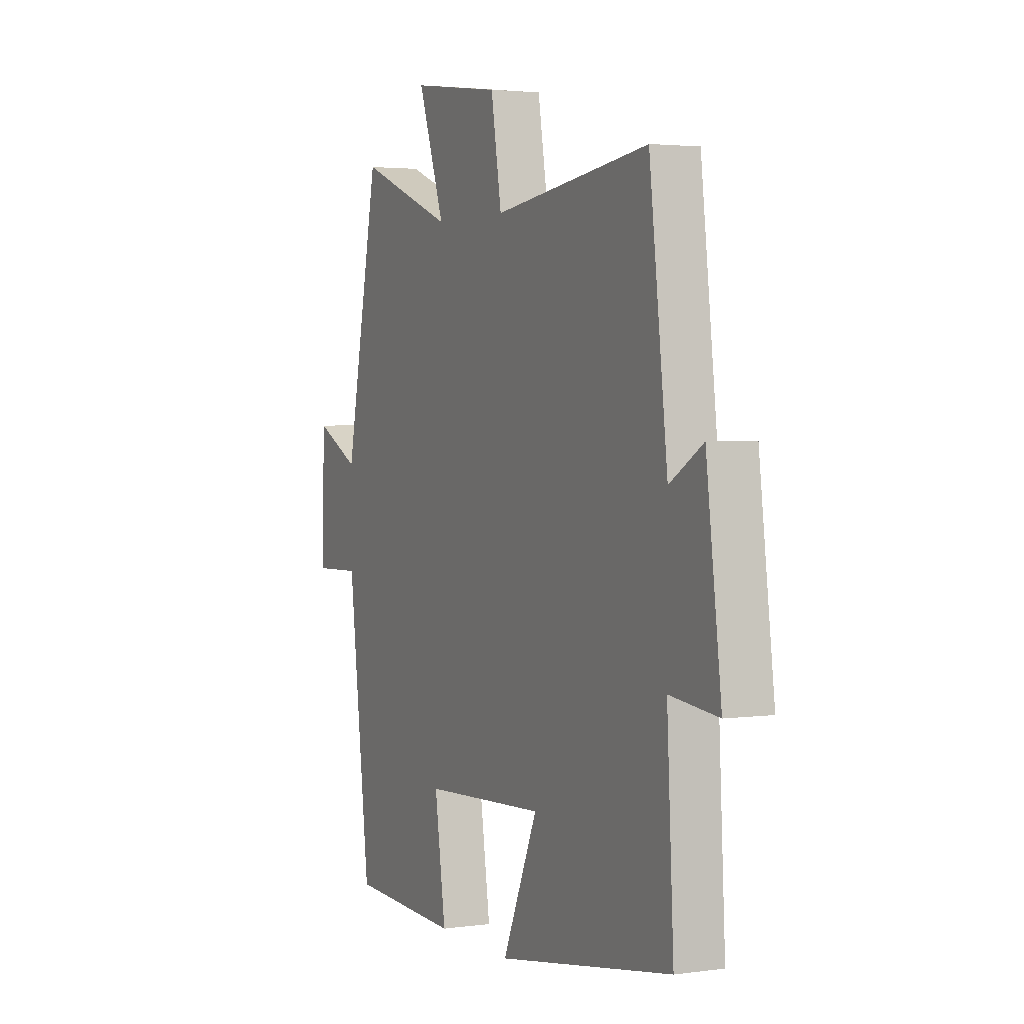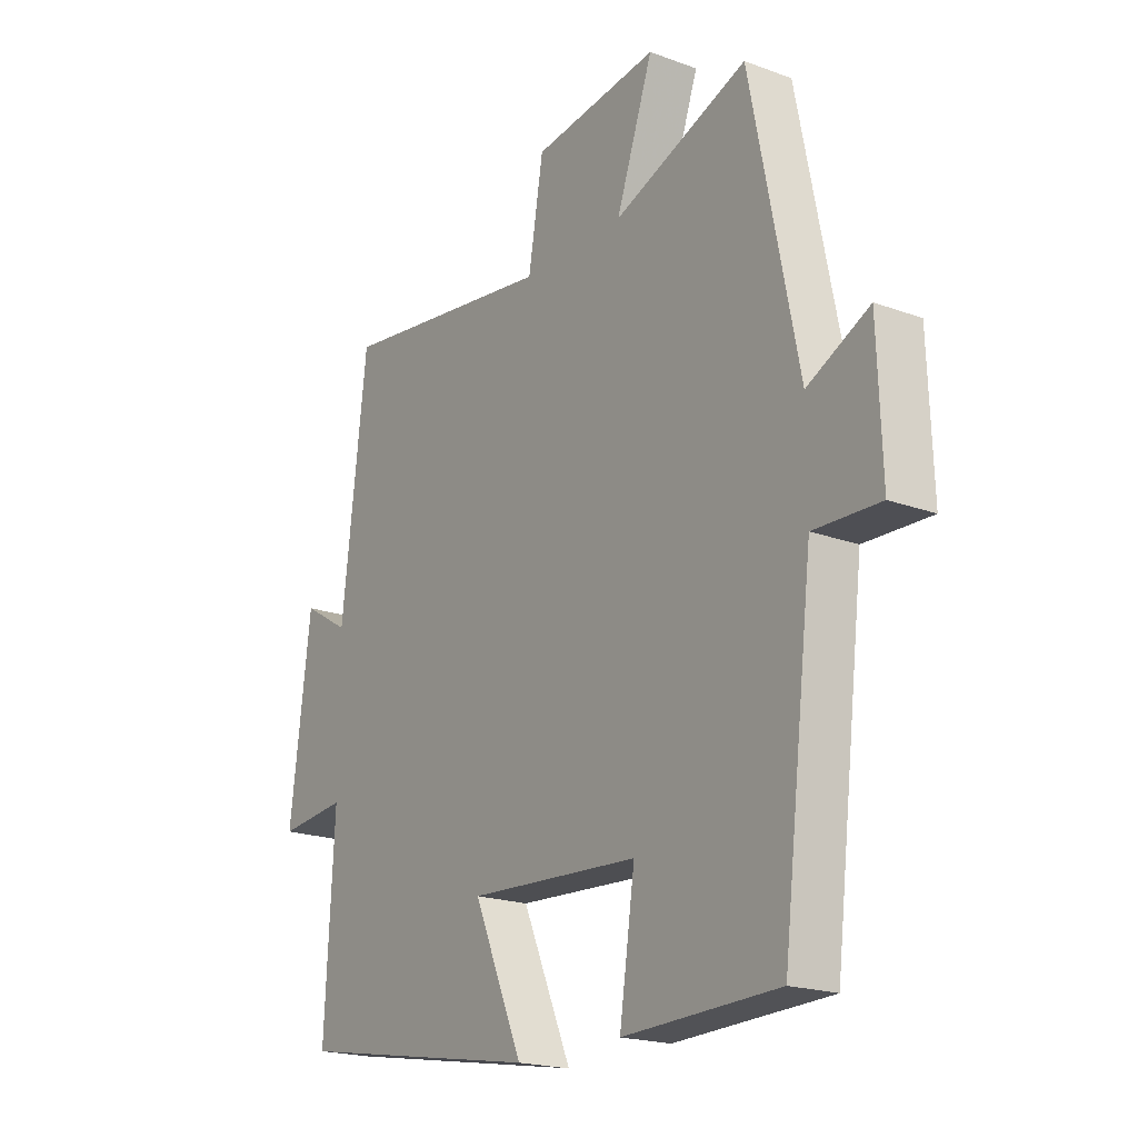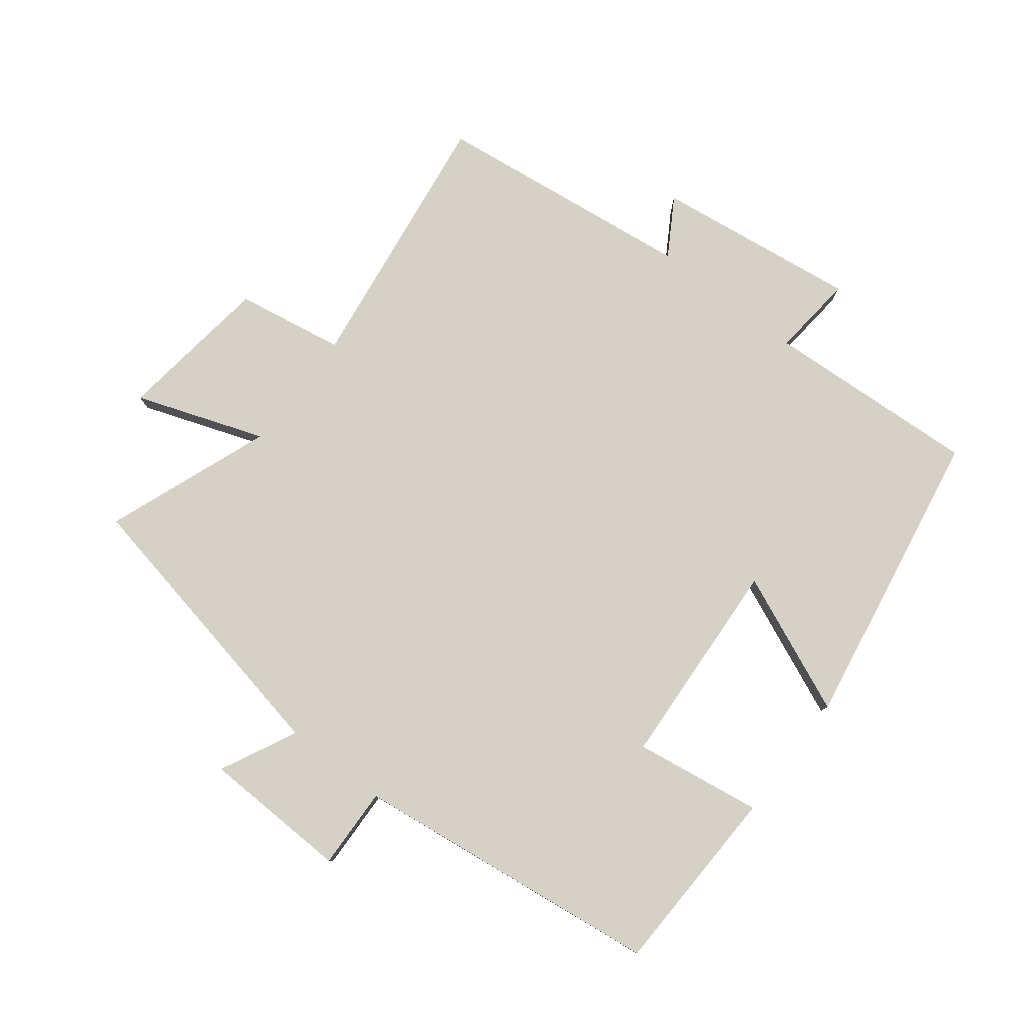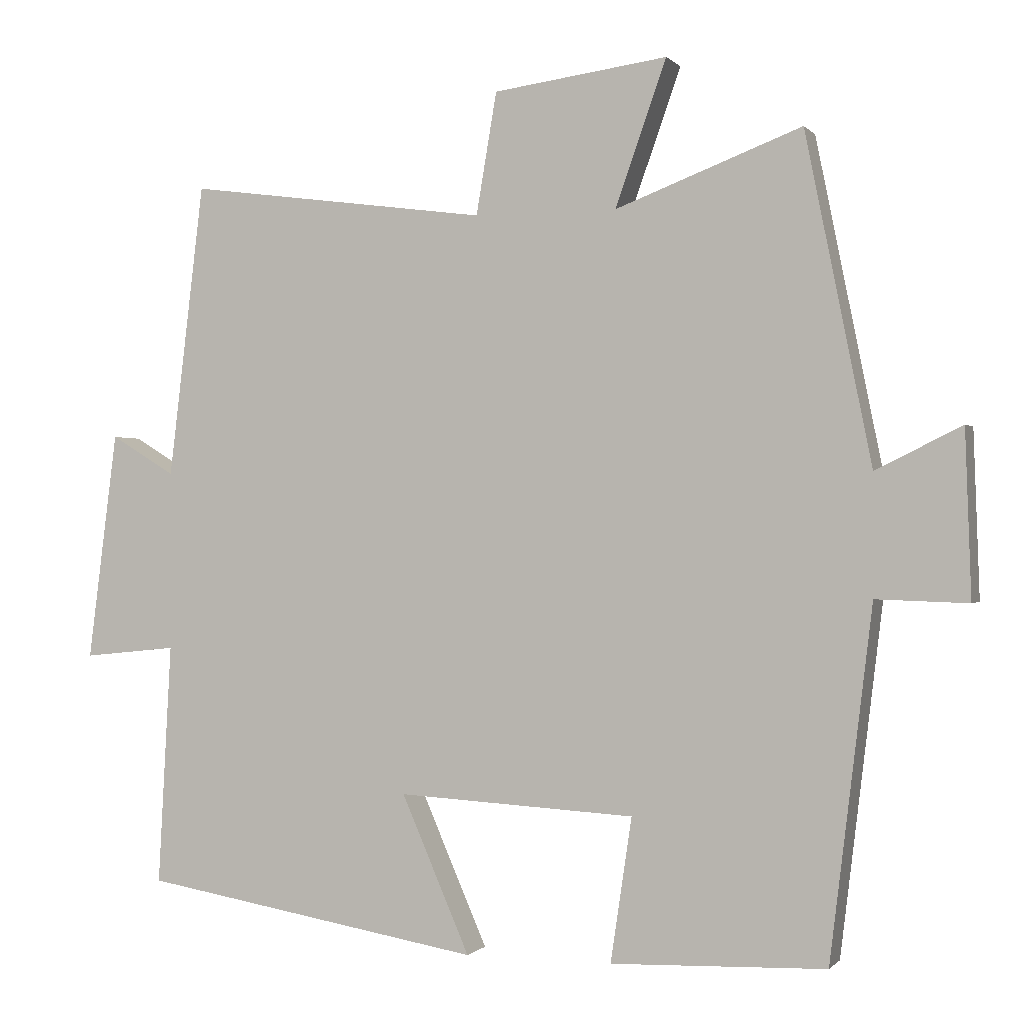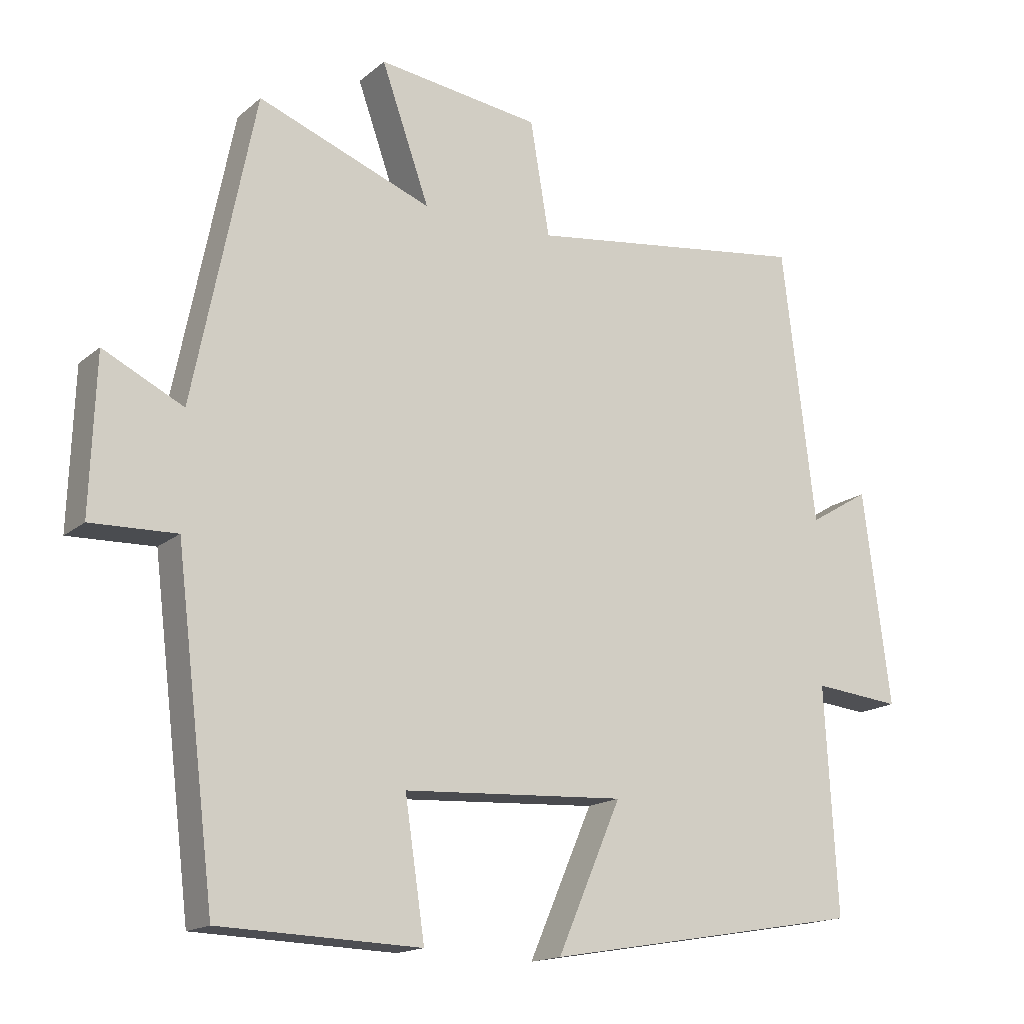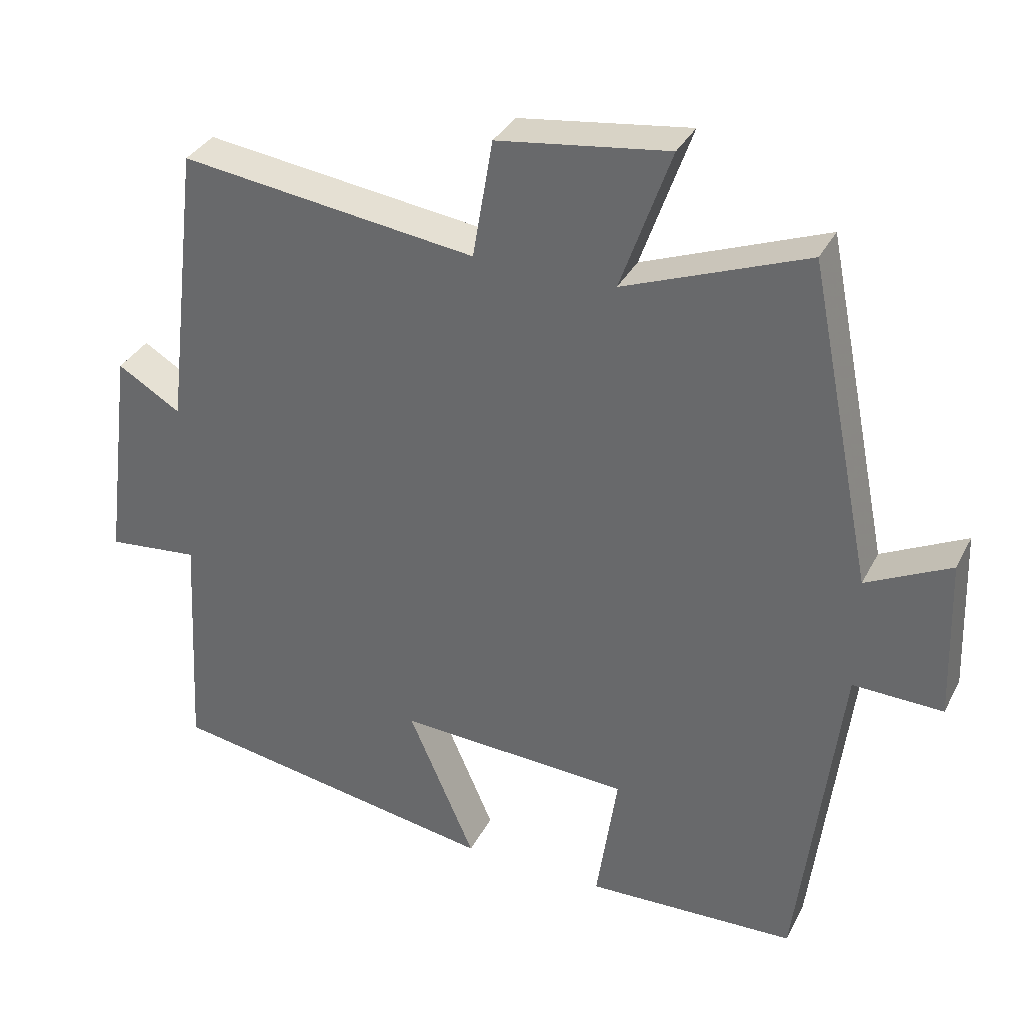
<metadata>
{"format":"obj","ext":"obj","renderer":"f3d","projection":"perspective","resolution":1024,"background":"white","views":[{"elev":2.9,"azim":-115.4,"up":"+Z"},{"elev":-19.7,"azim":55.6,"up":"+Z"},{"elev":79.4,"azim":127.6,"up":"+Y"},{"elev":-0.4,"azim":19.2,"up":"+Z"},{"elev":-16.2,"azim":148.4,"up":"+Z"},{"elev":34.1,"azim":24.0,"up":"+Z"}]}
</metadata>
<code>
v -0.518 0.07 -0.421
v -0.5 0.07 -0.092
v -0.628 0.07 -0.105
v -0.588 0.07 0.207
v -0.5 0.07 0.154
v -0.452 0.07 0.555
v -0.04 0.07 0.5
v -0.012 0.07 0.666
v 0.226 0.07 0.698
v 0.156 0.07 0.5
v 0.41 0.07 0.597
v 0.5 0.07 0.15
v 0.617 0.07 0.208
v 0.625 0.07 -0.018
v 0.5 0.07 -0.014
v 0.442 0.07 -0.49
v 0.149 0.07 -0.5
v 0.178 0.07 -0.304
v -0.146 0.07 -0.286
v -0.053 0.07 -0.5
v -0.518 0 -0.421
v -0.5 0 -0.092
v -0.628 0 -0.105
v -0.588 0 0.207
v -0.5 0 0.154
v -0.452 0 0.555
v -0.04 0 0.5
v -0.012 0 0.666
v 0.226 0 0.698
v 0.156 0 0.5
v 0.41 0 0.597
v 0.5 0 0.15
v 0.617 0 0.208
v 0.625 0 -0.018
v 0.5 0 -0.014
v 0.442 0 -0.49
v 0.149 0 -0.5
v 0.178 0 -0.304
v -0.146 0 -0.286
v -0.053 0 -0.5
f 19 20 1 2
f 18 19 2
f 15 16 17 18
f 15 18 2
f 12 13 14 15
f 10 11 12 15
f 10 15 2
f 7 8 9 10
f 7 10 2 3
f 5 6 7
f 5 7 3
f 3 4 5
f 22 21 40 39
f 22 39 38
f 38 37 36 35
f 22 38 35
f 35 34 33 32
f 35 32 31 30
f 22 35 30
f 30 29 28 27
f 23 22 30 27
f 27 26 25
f 23 27 25
f 25 24 23
f 1 21 22 2
f 2 22 23 3
f 3 23 24 4
f 4 24 25 5
f 5 25 26 6
f 6 26 27 7
f 7 27 28 8
f 8 28 29 9
f 9 29 30 10
f 10 30 31 11
f 11 31 32 12
f 12 32 33 13
f 13 33 34 14
f 14 34 35 15
f 15 35 36 16
f 16 36 37 17
f 17 37 38 18
f 18 38 39 19
f 19 39 40 20
f 20 40 21 1

</code>
